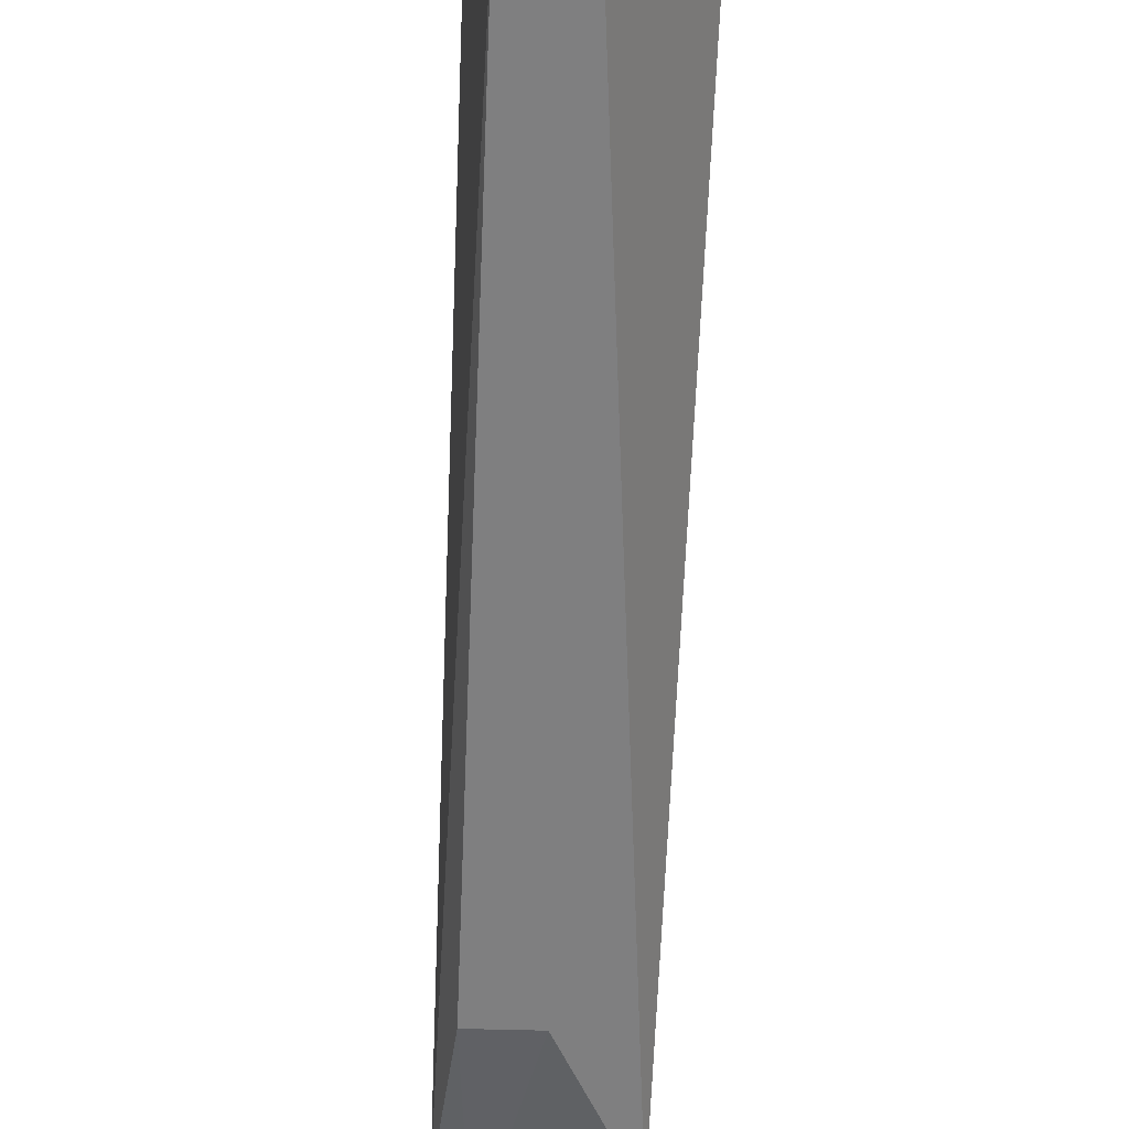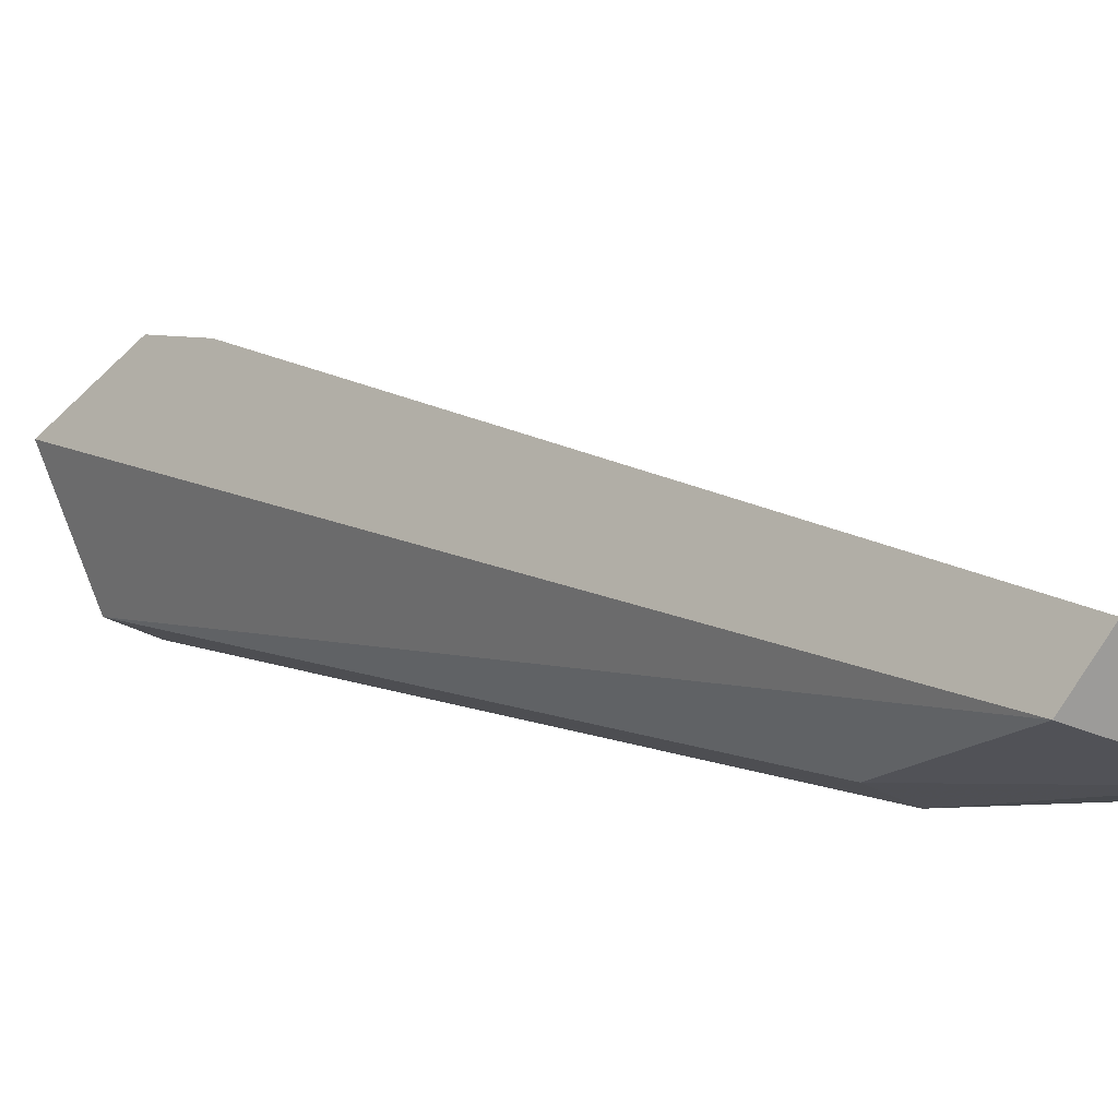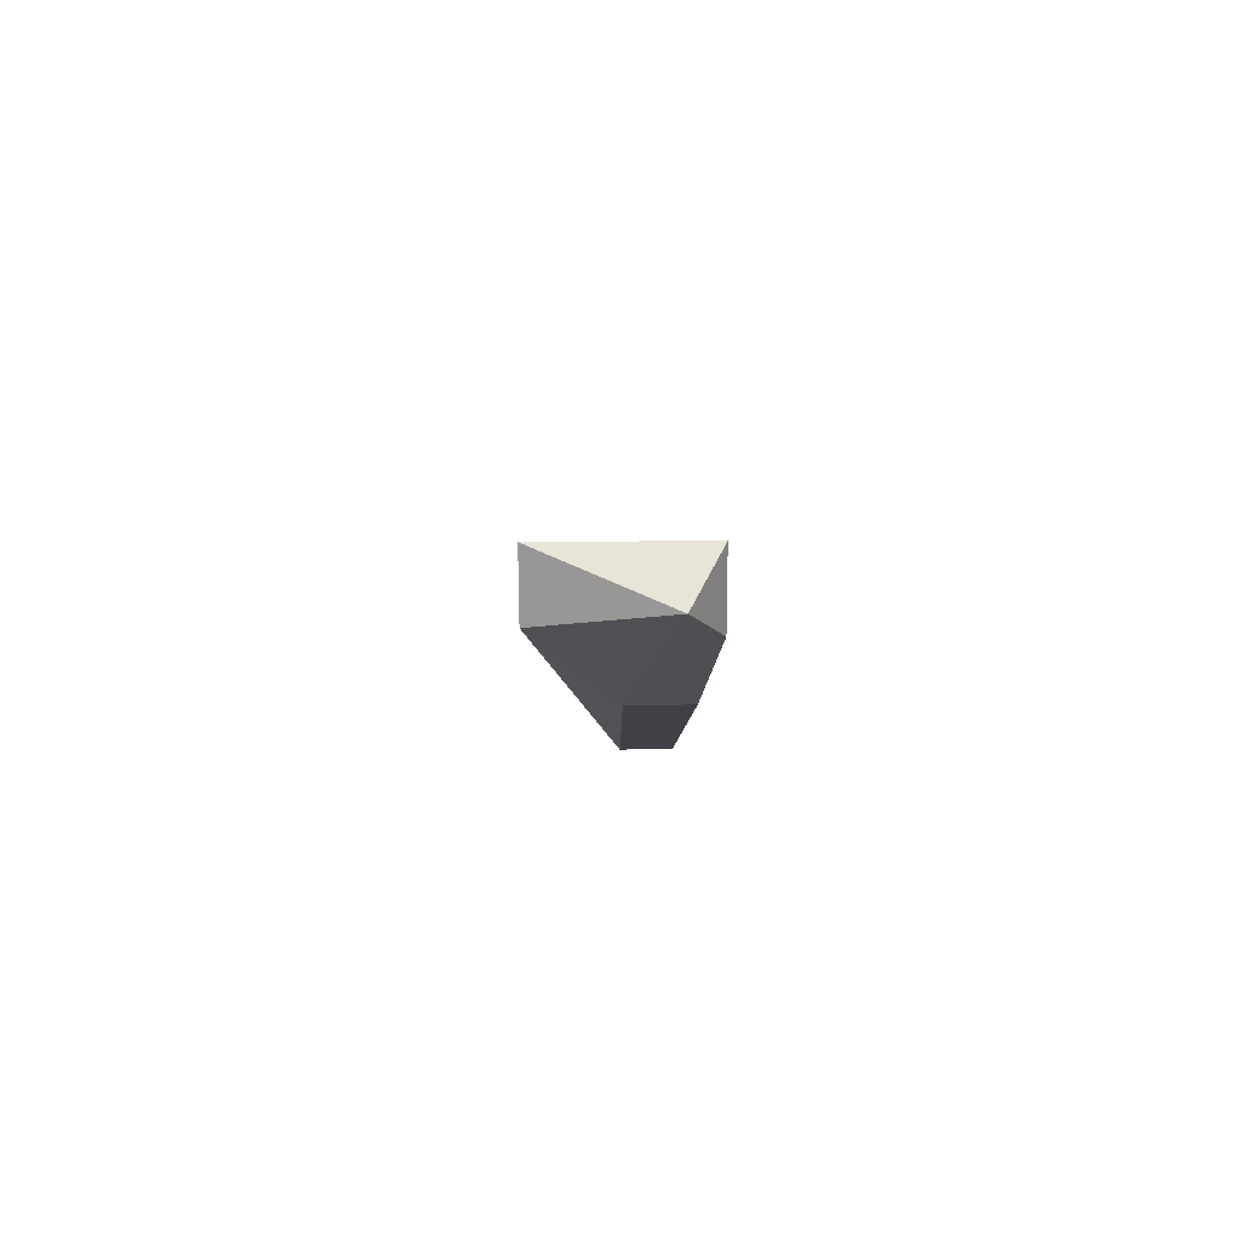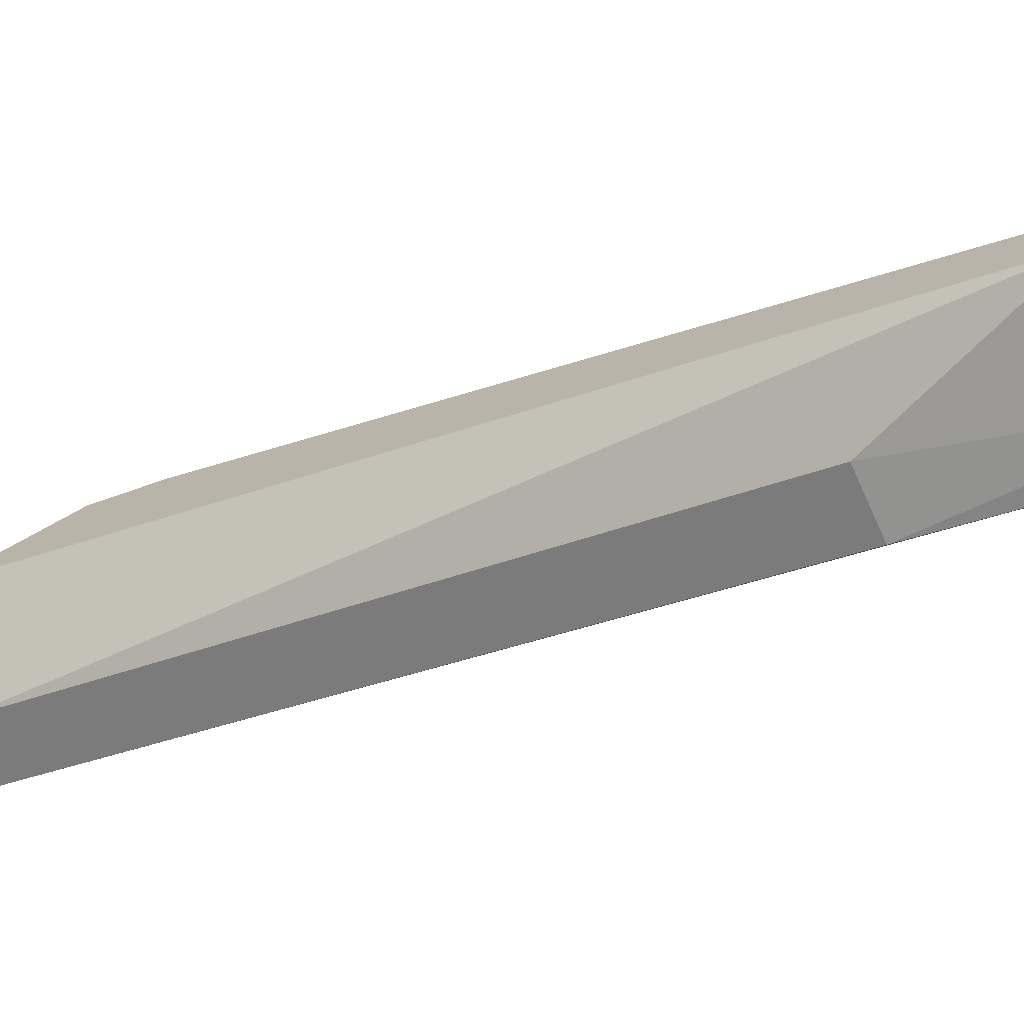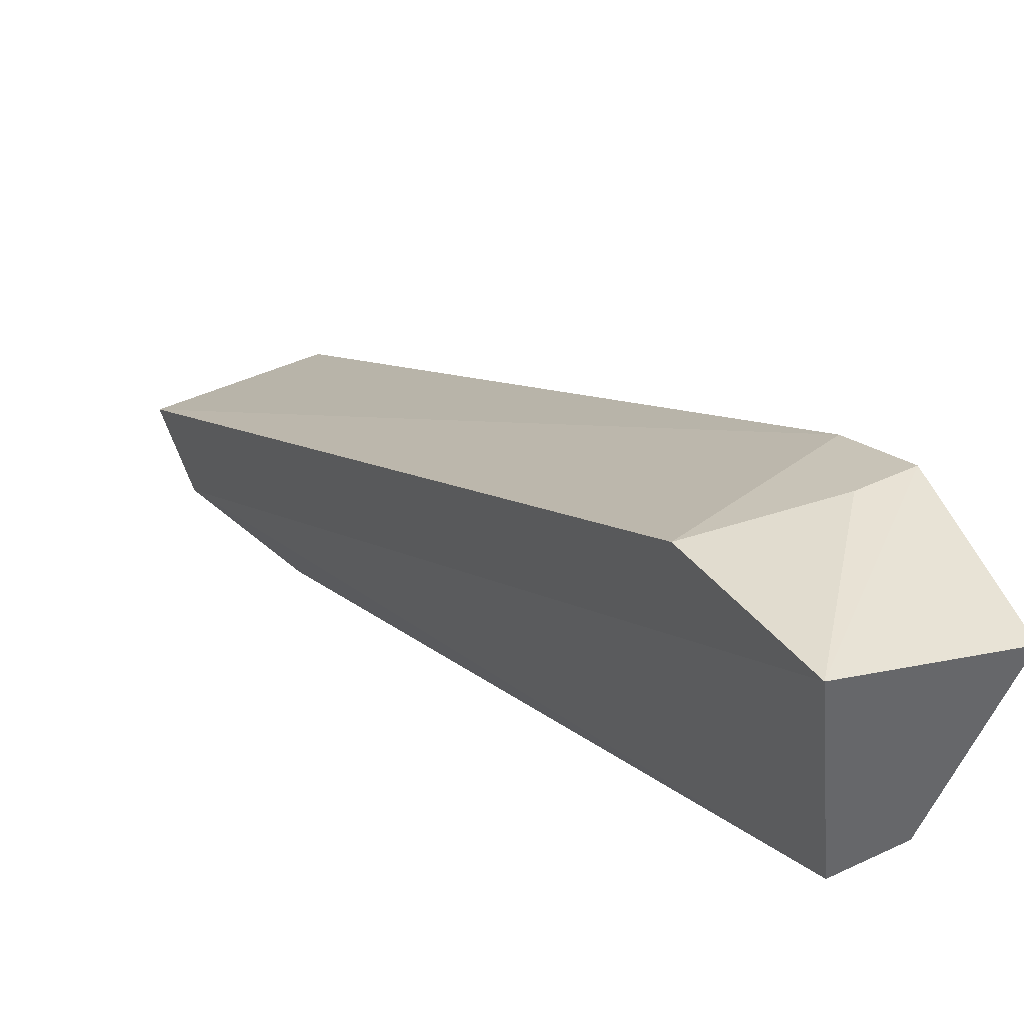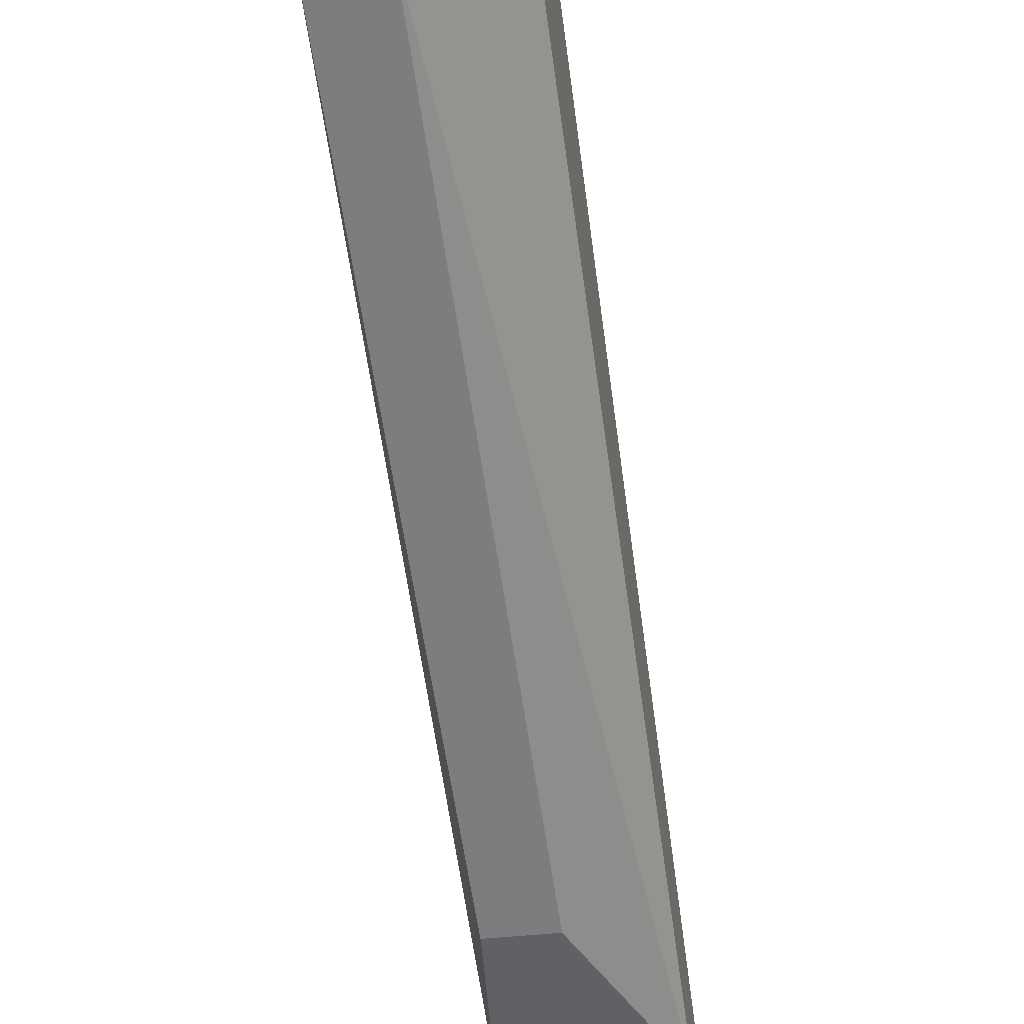
<metadata>
{"format":"obj","ext":"obj","renderer":"f3d","projection":"perspective","resolution":1024,"background":"white","views":[{"elev":-36.3,"azim":-2.6,"up":"+Z"},{"elev":-24.1,"azim":132.1,"up":"+Z"},{"elev":60.4,"azim":179.5,"up":"+Y"},{"elev":-73.1,"azim":114.6,"up":"+Z"},{"elev":40.9,"azim":-30.4,"up":"+Z"},{"elev":-36.2,"azim":9.0,"up":"+Z"}]}
</metadata>
<code>
o convex_29
v -0.002432 0.1752 -0.2853
v 0.01951 0.02979 -0.1921
v 0.01128 0.02979 -0.1921
v -0.005179 0.007834 -0.2222
v 0.01951 0.1669 -0.2826
v -0.007924 0.03528 -0.1948
v -0.007924 0.1752 -0.2743
v 0.01951 0.007834 -0.2003
v 0.01951 0.1752 -0.2743
v 0.005794 0.007834 -0.2222
v -0.005179 0.134 -0.2771
v -0.007924 0.007834 -0.1921
v 0.01951 0.04351 -0.1976
v -0.007924 0.1642 -0.2826
v 0.005794 0.134 -0.2771
f 10 11 15
f 5 2 8
f 5 1 9
f 2 5 9
f 1 7 9
f 8 4 10
f 5 8 10
f 10 4 11
f 2 3 12
f 3 6 12
f 6 7 12
f 8 2 12
f 4 8 12
f 3 2 13
f 6 3 13
f 7 6 13
f 2 9 13
f 9 7 13
f 7 1 14
f 1 11 14
f 11 4 14
f 4 12 14
f 12 7 14
f 1 5 15
f 5 10 15
f 11 1 15

</code>
